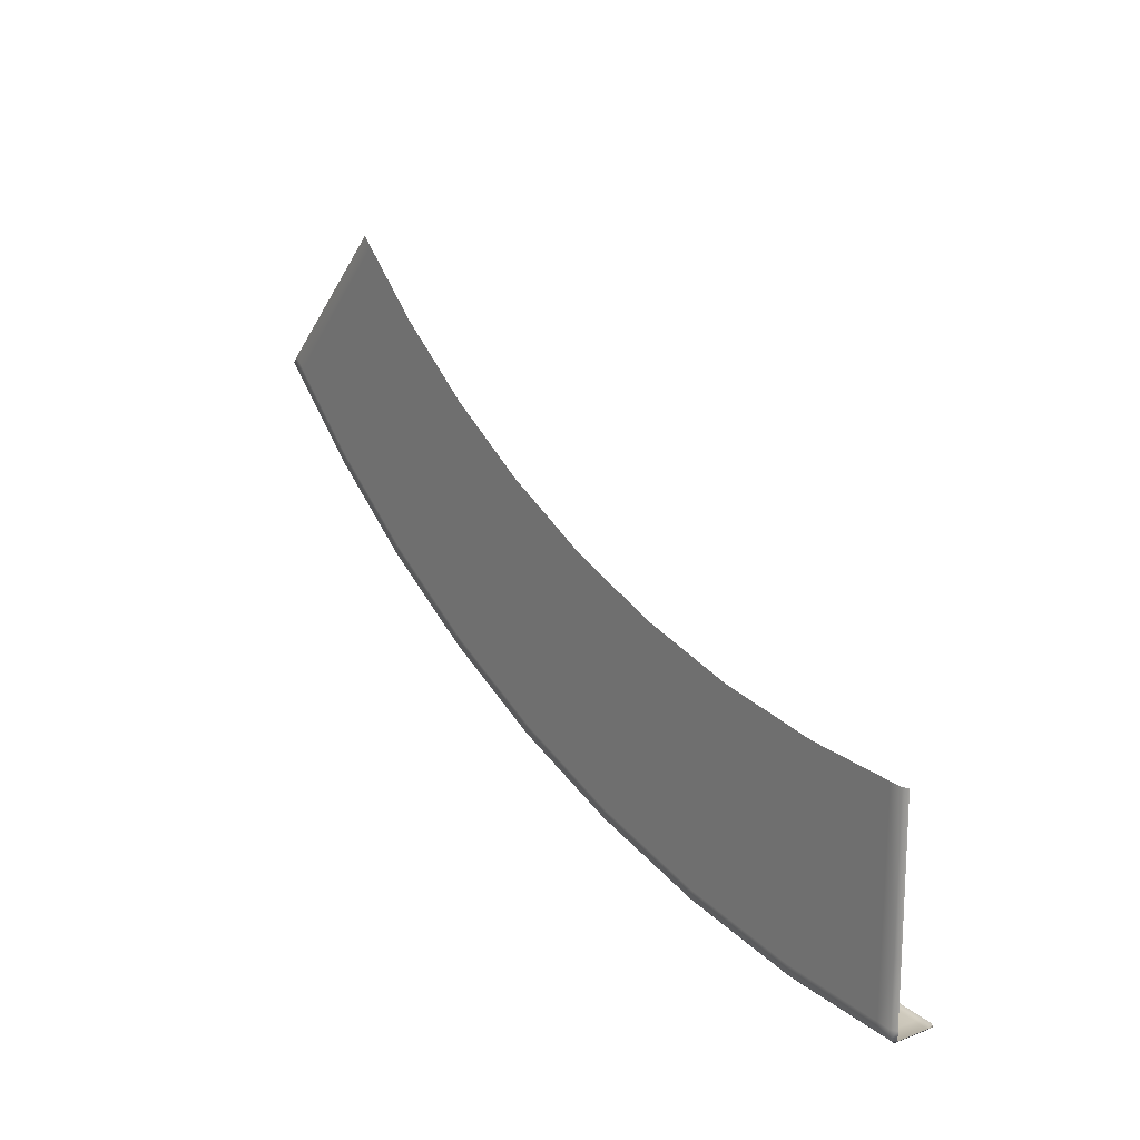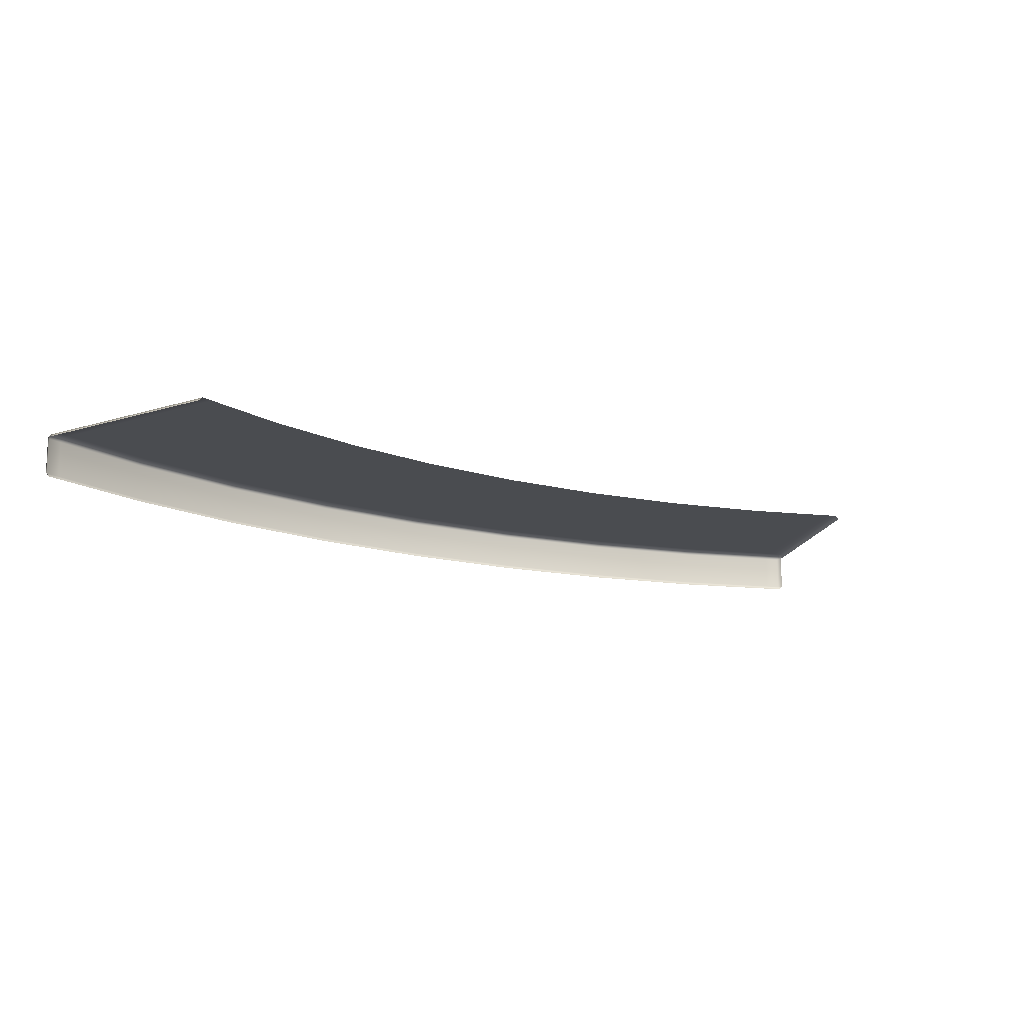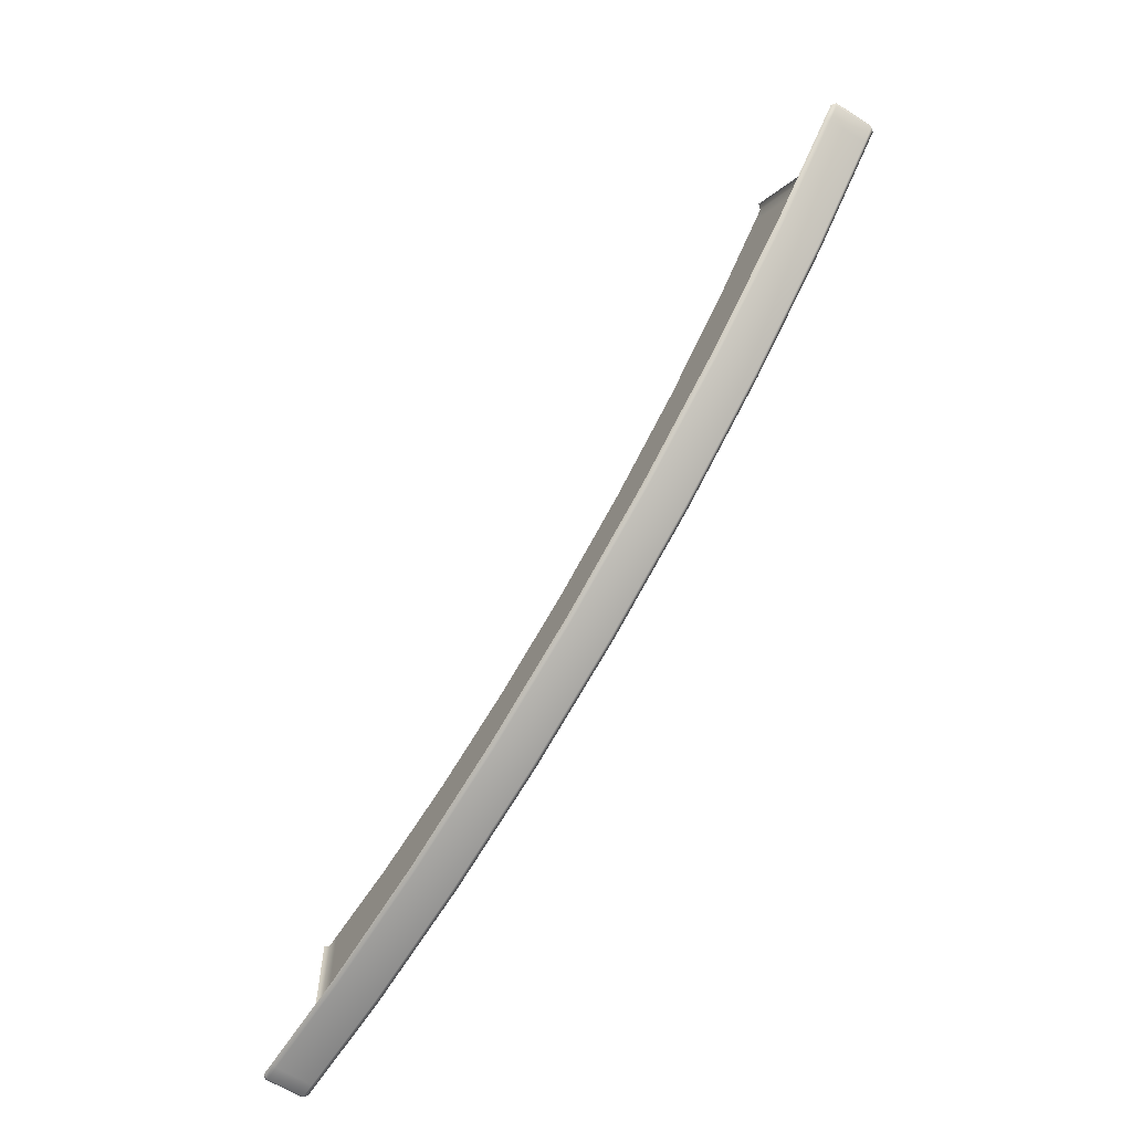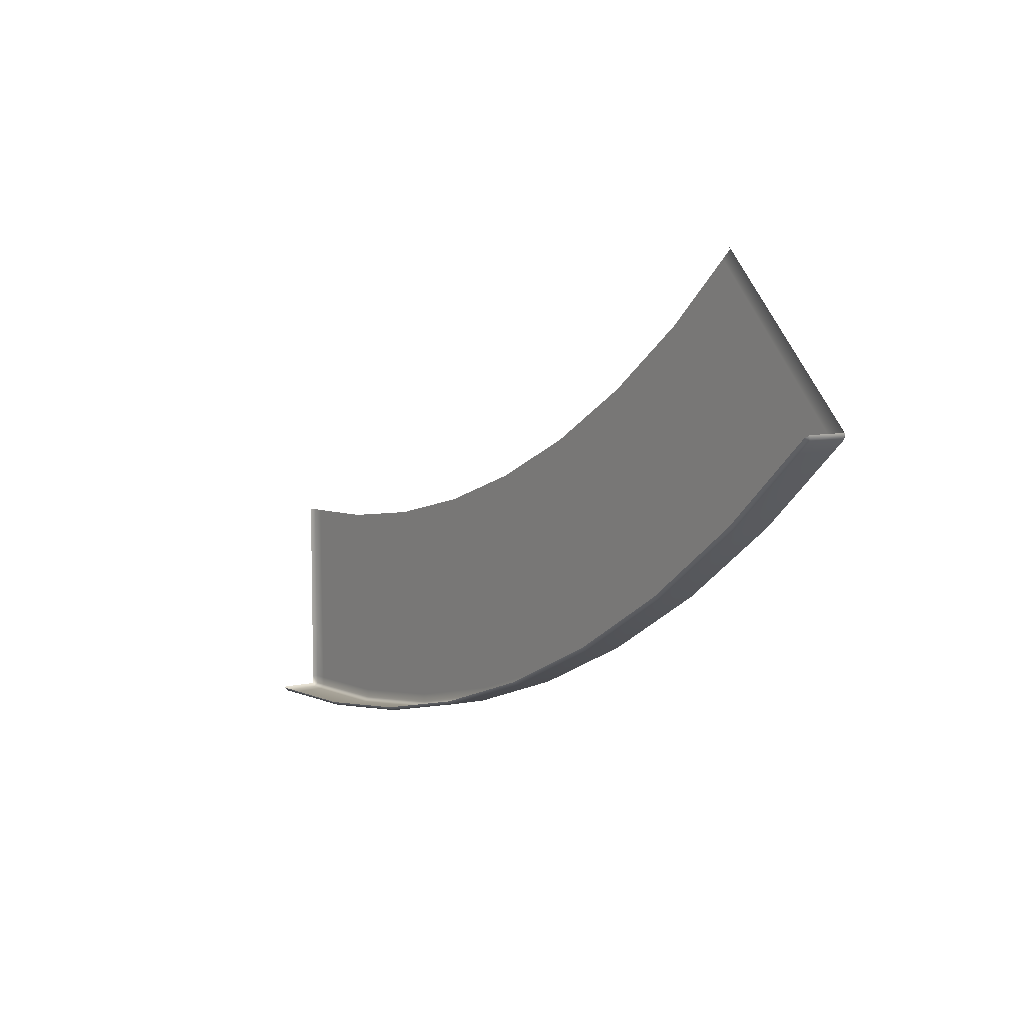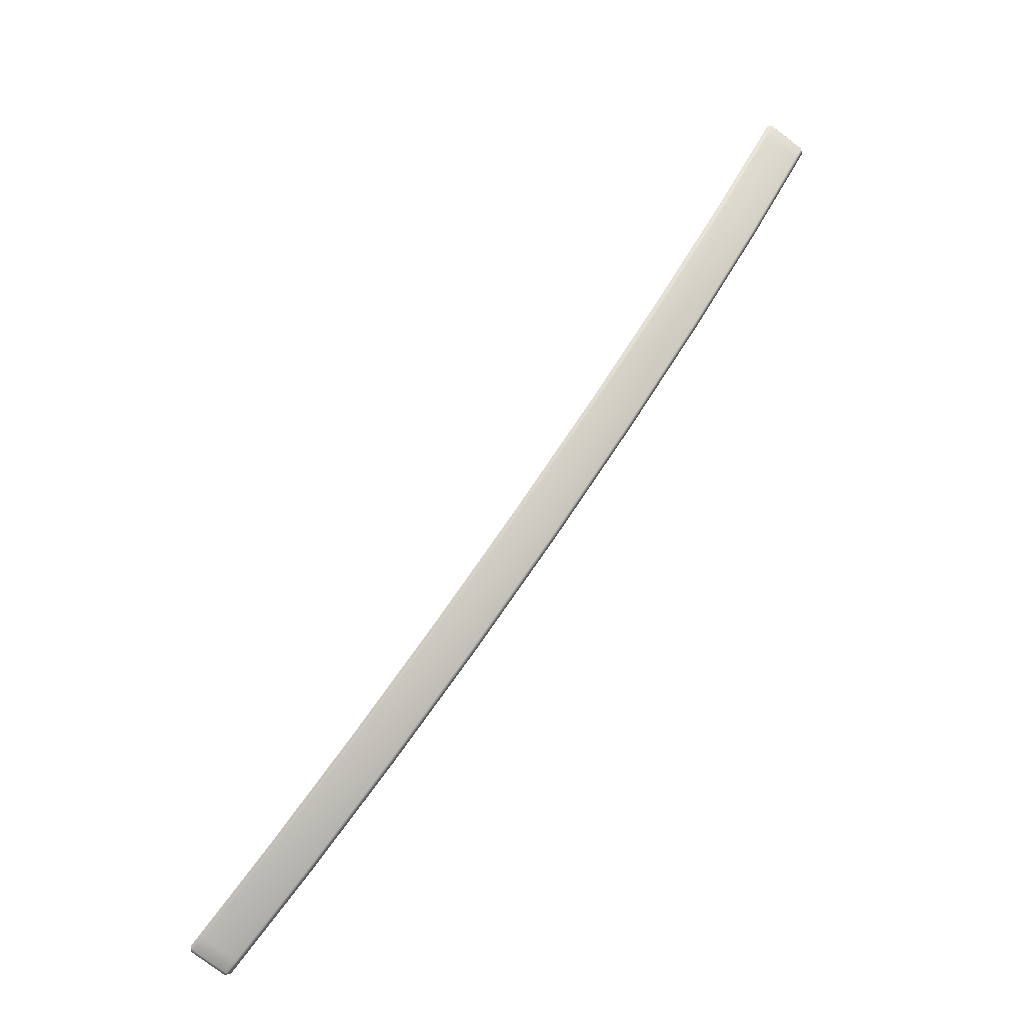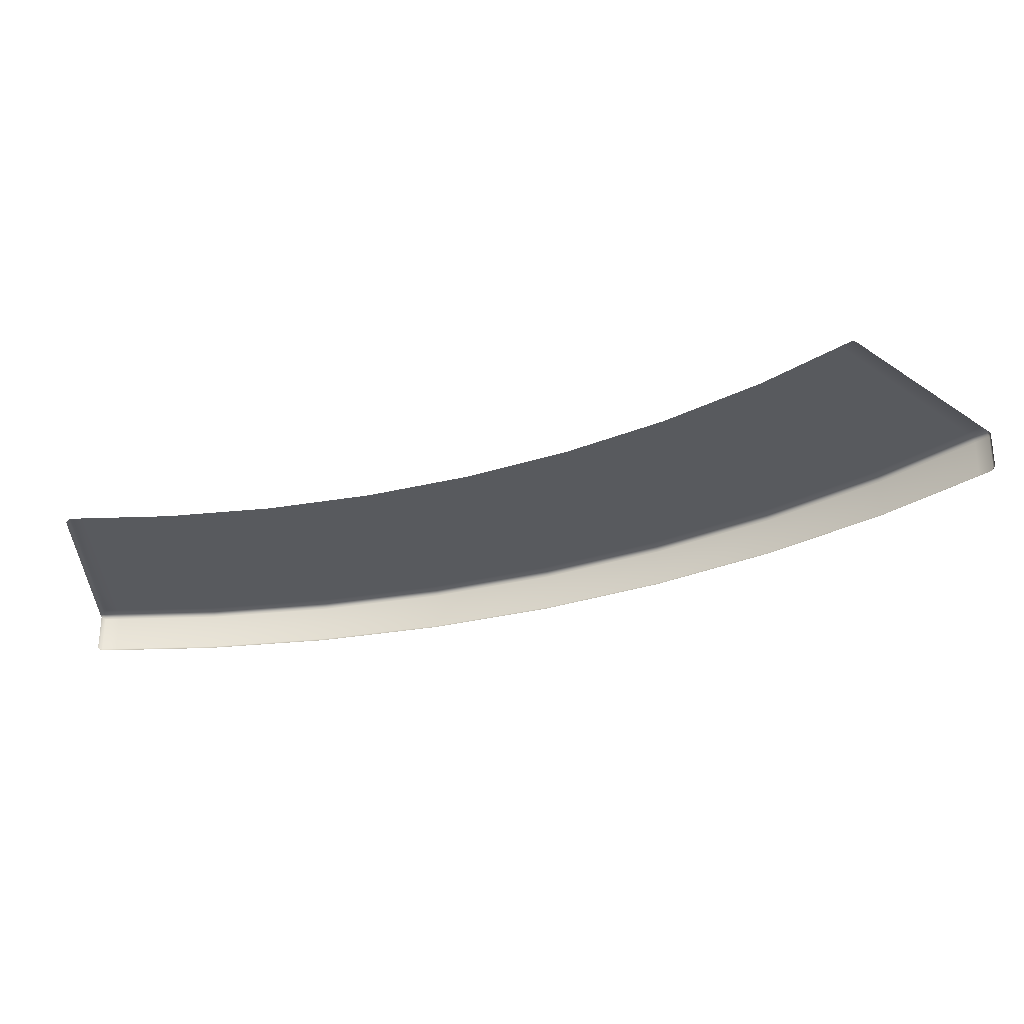
<metadata>
{"format":"obj","ext":"obj","renderer":"f3d","projection":"perspective","resolution":1024,"background":"white","views":[{"elev":17.4,"azim":-125.9,"up":"+Z"},{"elev":-14.8,"azim":-55.7,"up":"+Y"},{"elev":-61.1,"azim":56.9,"up":"+Z"},{"elev":7.9,"azim":56.1,"up":"+Z"},{"elev":-76.6,"azim":52.5,"up":"+Z"},{"elev":59.5,"azim":-0.1,"up":"+Z"}]}
</metadata>
<code>
g ENV_S05_FB_Vinyl_Outer_MO
v 21.06 -0.7959 -31.59
v 21.13 -0.9278 -31.7
v 24.14 -0.9278 -29.47
v 24.06 -0.7959 -29.37
v 20.92 -0.7959 -31.37
v 26.41 -0.7959 -27.25
v 26.23 -0.7959 -27.06
v 26.5 -0.9278 -27.34
v 26.74 -0.7959 -26.94
v 26.83 -0.9278 -27.03
v 26.84 -0.9104 -26.86
v 26.56 -0.7959 -26.76
v 26.66 -0.9104 -26.68
v 25.38 -0.9104 -25.4
v 25.28 -0.7959 -25.48
v 22.45 -0.9104 -22.47
v 22.36 -0.7959 -22.55
v 24.96 -0.7959 -25.77
v 22.08 -0.7959 -22.81
v 22.75 -0.7959 -27.77
v 20.13 -0.7959 -24.58
v 19.91 -0.7959 -29.87
v 17.62 -0.7959 -26.43
v 23.89 -0.7959 -29.17
v 17.86 -0.7959 -33.5
v 17.92 -0.9278 -33.61
v 21.13 -0.9278 -31.7
v 21.06 -0.7959 -31.59
v 17.74 -0.7959 -33.27
v 20.92 -0.7959 -31.37
v 19.91 -0.7959 -29.87
v 16.89 -0.7959 -31.68
v 17.62 -0.7959 -26.43
v 14.95 -0.7959 -28.03
v 14.49 -0.7959 -35.09
v 14.54 -0.9278 -35.21
v 17.92 -0.9278 -33.61
v 17.86 -0.7959 -33.5
v 14.4 -0.7959 -34.85
v 17.74 -0.7959 -33.27
v 16.89 -0.7959 -31.68
v 13.71 -0.7959 -33.18
v 14.95 -0.7959 -28.03
v 12.13 -0.7959 -29.36
v 10.99 -0.7959 -36.34
v 11.02 -0.9278 -36.47
v 14.54 -0.9278 -35.21
v 14.49 -0.7959 -35.09
v 10.91 -0.7959 -36.09
v 14.4 -0.7959 -34.85
v 13.71 -0.7959 -33.18
v 10.39 -0.7959 -34.36
v 12.13 -0.7959 -29.36
v 9.191 -0.7959 -30.41
v 7.371 -0.7959 -37.24
v 7.395 -0.9278 -37.37
v 11.02 -0.9278 -36.47
v 10.99 -0.7959 -36.34
v 7.32 -0.7959 -36.99
v 10.91 -0.7959 -36.09
v 10.39 -0.7959 -34.36
v 6.969 -0.7959 -35.22
v 9.191 -0.7959 -30.41
v 6.167 -0.7959 -31.16
v 26.84 -0.9104 -26.86
v 26.82 -1.999 -27.02
v 26.83 -2.007 -26.86
v 26.83 -0.9278 -27.03
v 26.48 -1.999 -27.32
v 26.5 -0.9278 -27.34
v 24.12 -1.999 -29.45
v 24.14 -0.9278 -29.47
v 21.12 -1.999 -31.68
v 21.13 -0.9278 -31.7
v 17.91 -1.999 -33.59
v 17.92 -0.9278 -33.61
v 14.53 -1.999 -35.19
v 14.54 -0.9278 -35.21
v 11.01 -1.999 -36.44
v 11.02 -0.9278 -36.47
v 7.39 -1.999 -37.35
v 7.395 -0.9278 -37.37
v 3.694 -1.999 -37.89
v 3.697 -0.9278 -37.92
v 0.5534 -0.9278 -38.06
v 0.5534 -1.999 -38.05
v 0.1047 -1.999 -38.08
v 0.1047 -0.9278 -38.08
v -0.01857 -2.007 -37.96
v -0.01799 -0.9104 -37.97
v 0.1047 -0.7959 -31.76
v -0.01566 -0.9104 -31.77
v -0.01741 -0.9104 -35.91
v 0.1047 -0.7959 -35.89
v 0.4767 -0.7959 -31.74
v 0.1047 -0.7959 -37.7
v -0.01799 -0.9104 -37.72
v 0.1047 -0.7959 -37.96
v 0.5523 -0.7959 -37.94
v -0.01799 -0.9104 -37.97
v 0.1047 -0.9278 -38.08
v 0.5534 -0.9278 -38.06
v 3.697 -0.9278 -37.92
v 0.5488 -0.7959 -37.68
v 0.5273 -0.7959 -35.87
v 3.484 -0.7959 -35.73
v 3.083 -0.7959 -31.62
v 6.167 -0.7959 -31.16
v 6.969 -0.7959 -35.22
v 3.659 -0.7959 -37.53
v 7.32 -0.7959 -36.99
v 7.371 -0.7959 -37.24
v 3.684 -0.7959 -37.79
v 7.395 -0.9278 -37.37
v 21.06 -2.117 -31.59
v 24.06 -2.117 -29.37
v 24.12 -1.999 -29.45
v 21.12 -1.999 -31.68
v 24.06 -2.117 -29.37
v 26.48 -1.999 -27.32
v 26.41 -2.117 -27.25
v 26.82 -1.999 -27.02
v 26.74 -2.117 -26.94
v 26.83 -2.007 -26.86
v 17.86 -2.117 -33.5
v 21.06 -2.117 -31.59
v 21.12 -1.999 -31.68
v 17.91 -1.999 -33.59
v 14.49 -2.117 -35.09
v 17.86 -2.117 -33.5
v 17.91 -1.999 -33.59
v 14.53 -1.999 -35.19
v 10.99 -2.117 -36.34
v 14.49 -2.117 -35.09
v 14.53 -1.999 -35.19
v 11.01 -1.999 -36.44
v 7.371 -2.117 -37.24
v 10.99 -2.117 -36.34
v 11.01 -1.999 -36.44
v 7.39 -1.999 -37.35
v 3.684 -2.117 -37.79
v 7.371 -2.117 -37.24
v 7.39 -1.999 -37.35
v 3.694 -1.999 -37.89
v 0.5523 -2.117 -37.94
v 0.5534 -1.999 -38.05
v 0.1047 -1.999 -38.08
v 0.1047 -2.117 -37.96
v -0.01857 -2.007 -37.96
g ENV_S05_FB_Vinyl_Outer_MO_0
f 3 2 1
f 4 3 1
f 1 5 4
f 4 6 3
f 7 6 4
f 6 8 3
f 6 9 8
f 6 7 9
f 9 10 8
f 11 10 9
f 11 9 12
f 7 12 9
f 13 11 12
f 13 12 14
f 12 15 14
f 12 7 15
f 14 15 16
f 15 17 16
f 15 18 17
f 7 18 15
f 18 19 17
f 19 18 20
f 20 18 7
f 21 19 20
f 20 22 21
f 22 23 21
f 5 22 20
f 24 20 7
f 24 5 20
f 24 7 4
f 5 24 4
f 27 26 25
f 28 27 25
f 25 29 28
f 29 30 28
f 30 29 31
f 29 32 31
f 31 32 33
f 32 34 33
f 37 36 35
f 38 37 35
f 35 39 38
f 39 40 38
f 40 39 41
f 39 42 41
f 41 42 43
f 42 44 43
f 47 46 45
f 48 47 45
f 45 49 48
f 49 50 48
f 50 49 51
f 49 52 51
f 51 52 53
f 52 54 53
f 57 56 55
f 58 57 55
f 55 59 58
f 59 60 58
f 60 59 61
f 59 62 61
f 61 62 63
f 62 64 63
f 67 66 65
f 66 68 65
f 68 66 69
f 70 68 69
f 70 69 71
f 72 70 71
f 71 73 72
f 73 74 72
f 73 75 74
f 75 76 74
f 75 77 76
f 77 78 76
f 77 79 78
f 79 80 78
f 79 81 80
f 81 82 80
f 81 83 82
f 83 84 82
f 85 84 83
f 86 85 83
f 85 86 87
f 88 85 87
f 87 89 88
f 89 90 88
f 93 92 91
f 94 93 91
f 94 91 95
f 93 94 96
f 97 93 96
f 97 96 98
f 99 98 96
f 100 97 98
f 101 100 98
f 98 99 101
f 99 102 101
f 102 99 103
f 96 94 104
f 104 99 96
f 105 94 95
f 94 105 104
f 105 95 106
f 104 105 106
f 95 107 106
f 106 107 108
f 109 106 108
f 110 104 106
f 110 106 109
f 104 110 99
f 111 110 109
f 110 111 112
f 99 113 103
f 110 113 99
f 113 110 112
f 114 103 113
f 112 114 113
f 117 116 115
f 118 117 115
f 117 120 119
f 120 121 119
f 120 122 121
f 122 123 121
f 123 122 124
f 127 126 125
f 128 127 125
f 131 130 129
f 132 131 129
f 135 134 133
f 136 135 133
f 139 138 137
f 140 139 137
f 143 142 141
f 144 143 141
f 144 141 145
f 146 144 145
f 146 145 147
f 145 148 147
f 148 149 147

</code>
